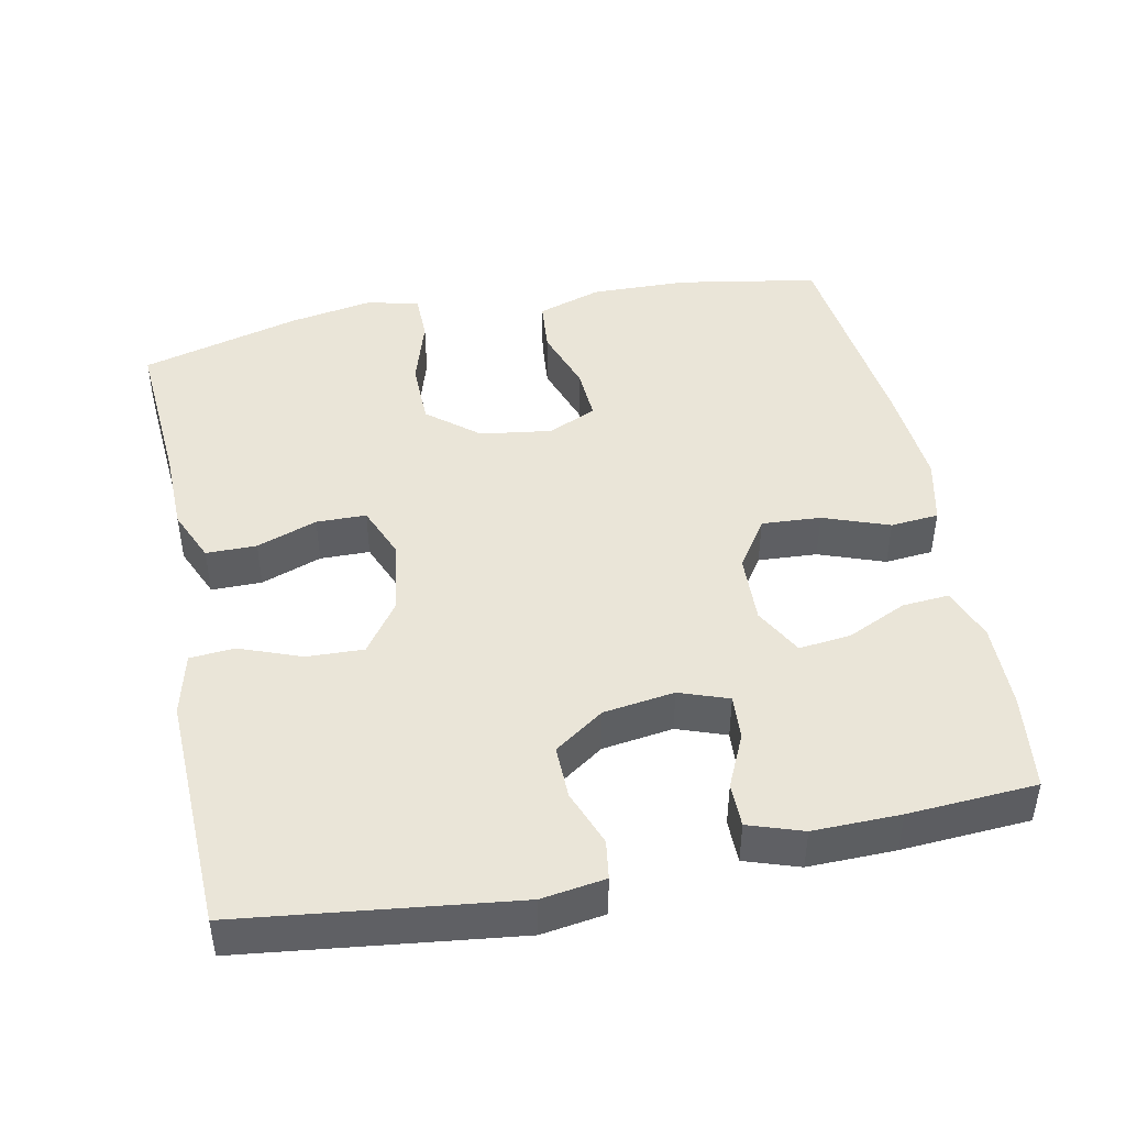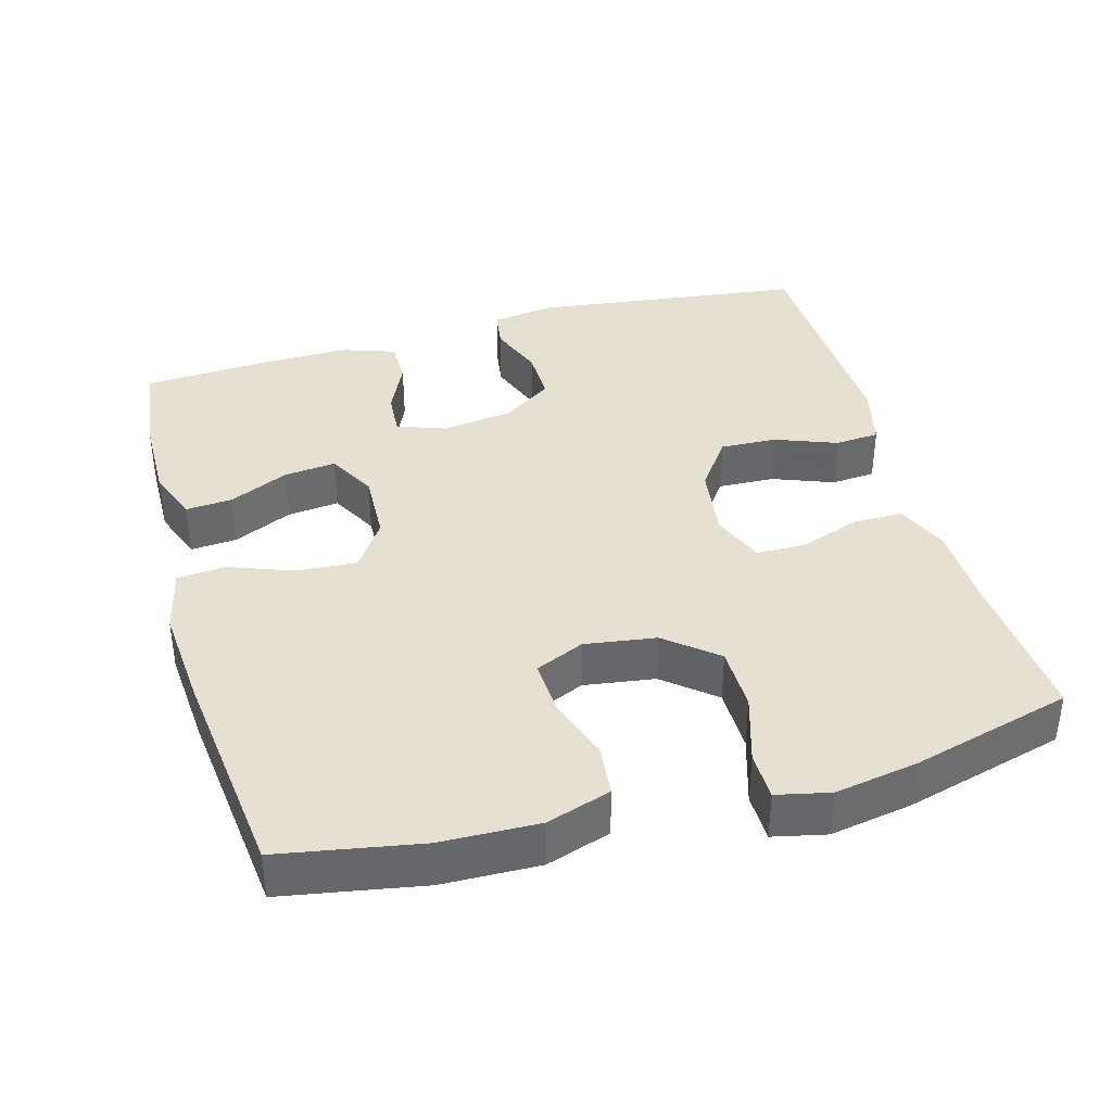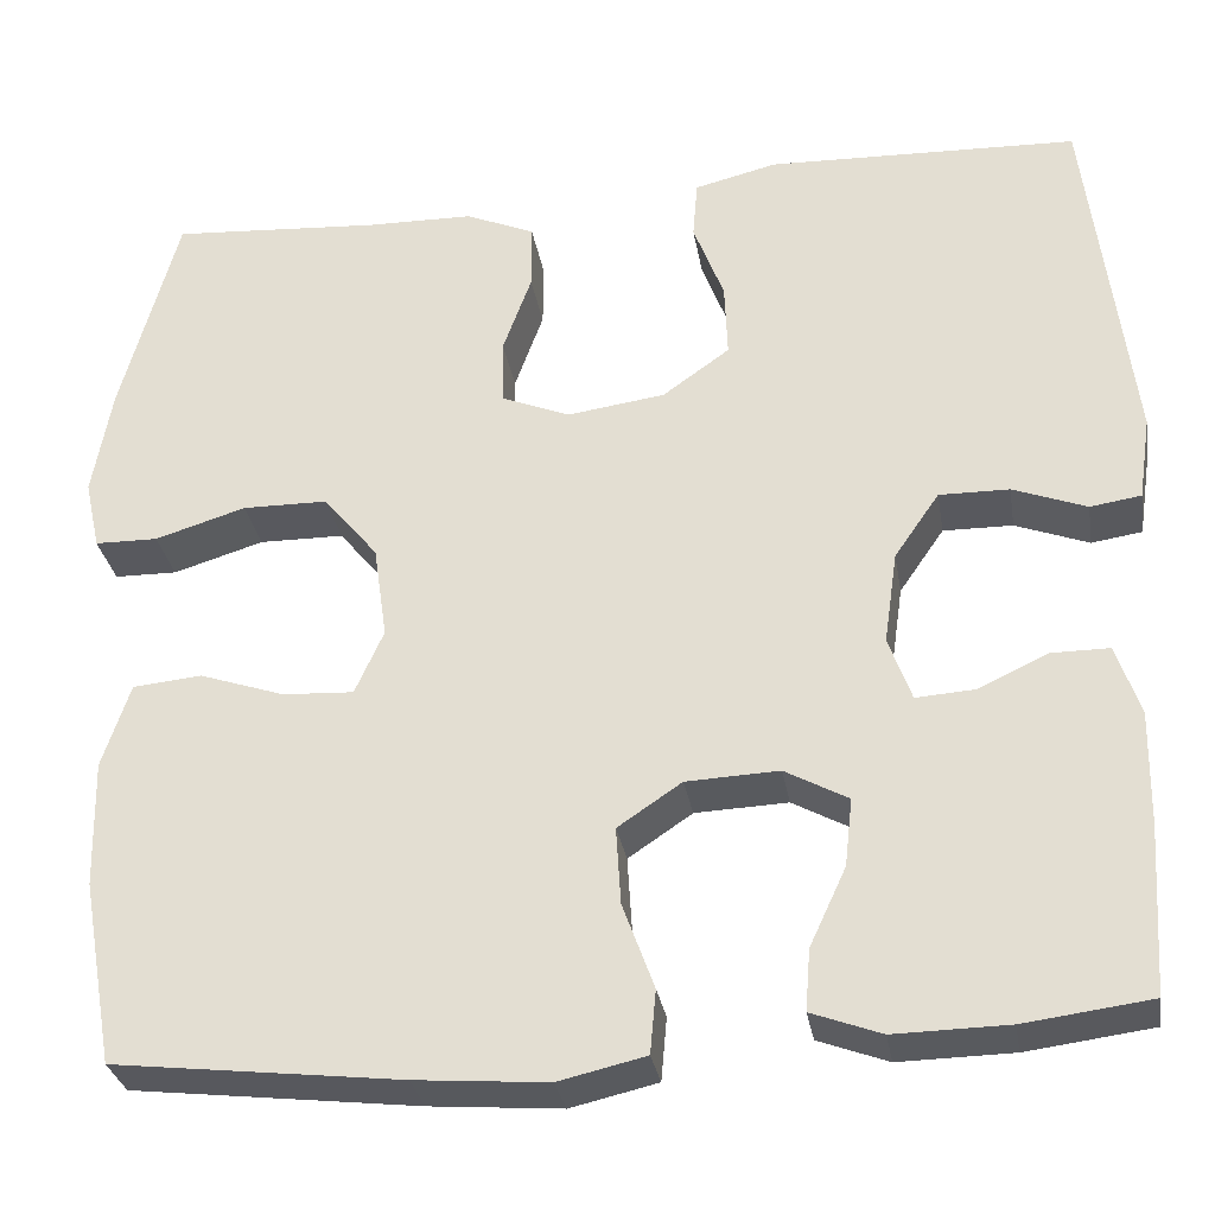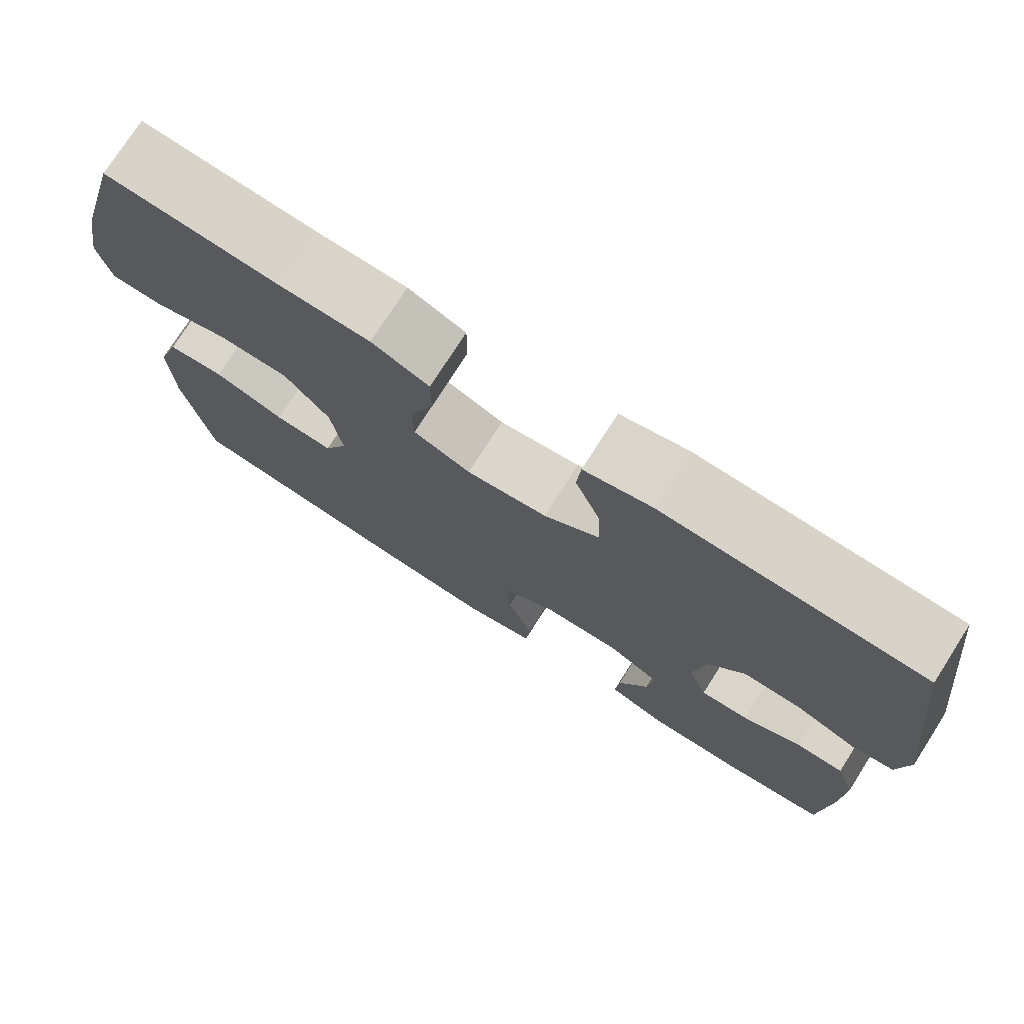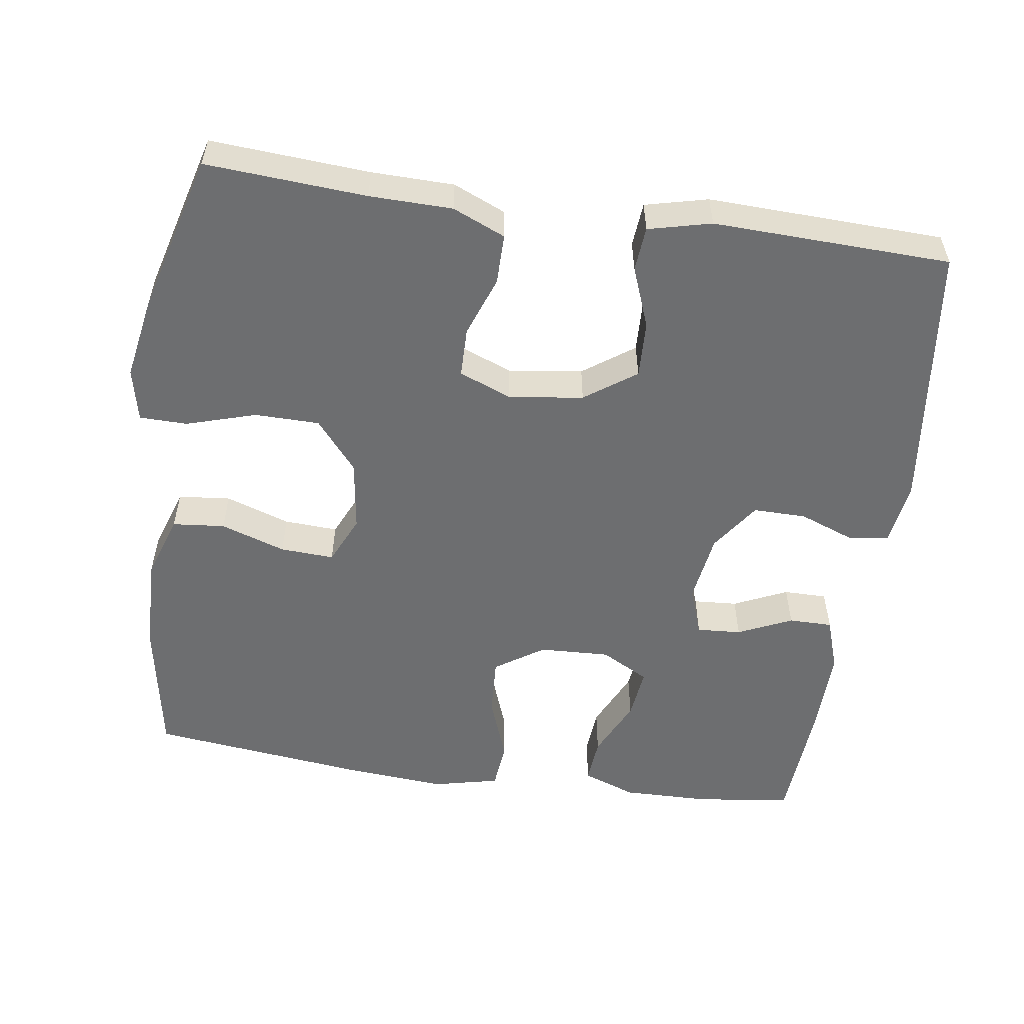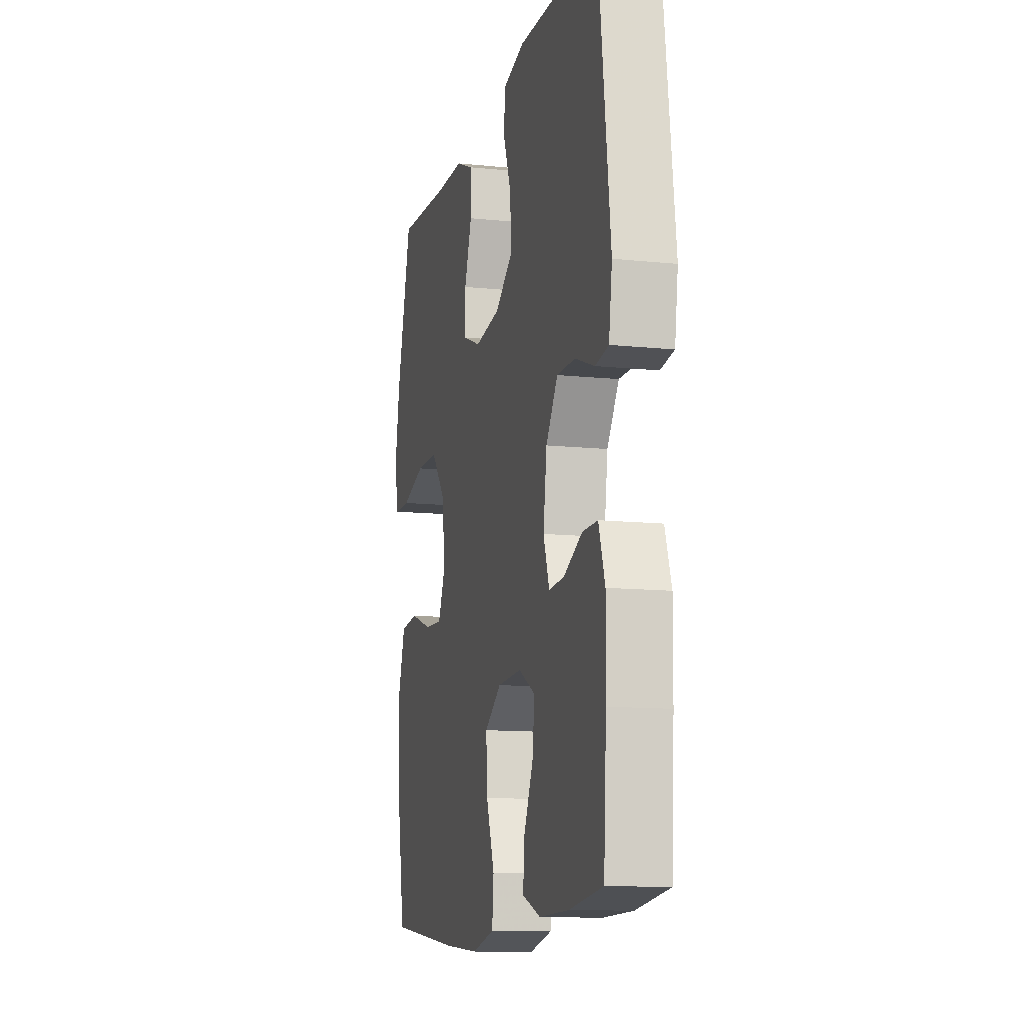
<metadata>
{"format":"obj","ext":"obj","renderer":"f3d","projection":"perspective","resolution":1024,"background":"white","views":[{"elev":45.2,"azim":78.5,"up":"+Y"},{"elev":38.3,"azim":-105.5,"up":"+Y"},{"elev":-30.4,"azim":9.4,"up":"+Z"},{"elev":75.5,"azim":32.6,"up":"+Z"},{"elev":-54.3,"azim":-8.3,"up":"+Y"},{"elev":-12.0,"azim":76.1,"up":"+Z"}]}
</metadata>
<code>
v 0.5 0.07 -0.5
v 0.368 0.07 -0.517
v 0.249 0.07 -0.519
v 0.176 0.07 -0.492
v 0.181 0.07 -0.428
v 0.219 0.07 -0.346
v 0.227 0.07 -0.275
v 0.161 0.07 -0.239
v 0.064 0.07 -0.243
v -0.003 0.07 -0.288
v 0.002 0.07 -0.369
v 0.035 0.07 -0.459
v 0.029 0.07 -0.525
v -0.062 0.07 -0.546
v -0.2 0.07 -0.535
v -0.5 0.07 -0.5
v -0.534 0.07 -0.307
v -0.537 0.07 -0.174
v -0.508 0.07 -0.086
v -0.436 0.07 -0.079
v -0.347 0.07 -0.109
v -0.273 0.07 -0.113
v -0.243 0.07 -0.046
v -0.257 0.07 0.052
v -0.314 0.07 0.121
v -0.403 0.07 0.122
v -0.498 0.07 0.093
v -0.564 0.07 0.094
v -0.58 0.07 0.167
v -0.56 0.07 0.28
v -0.5 0.07 0.5
v -0.281 0.07 0.485
v -0.168 0.07 0.483
v -0.096 0.07 0.452
v -0.096 0.07 0.383
v -0.126 0.07 0.3
v -0.125 0.07 0.232
v -0.053 0.07 0.203
v 0.049 0.07 0.217
v 0.119 0.07 0.267
v 0.116 0.07 0.345
v 0.084 0.07 0.429
v 0.089 0.07 0.49
v 0.175 0.07 0.511
v 0.5 0.07 0.5
v 0.546 0.07 0.127
v 0.533 0.07 0.04
v 0.48 0.07 0.032
v 0.403 0.07 0.061
v 0.33 0.07 0.062
v 0.283 0.07 -0.006
v 0.269 0.07 -0.103
v 0.293 0.07 -0.17
v 0.354 0.07 -0.166
v 0.428 0.07 -0.132
v 0.488 0.07 -0.132
v 0.513 0.07 -0.206
v 0.511 0.07 -0.325
v 0.5 0 -0.5
v 0.368 0 -0.517
v 0.249 0 -0.519
v 0.176 0 -0.492
v 0.181 0 -0.428
v 0.219 0 -0.346
v 0.227 0 -0.275
v 0.161 0 -0.239
v 0.064 0 -0.243
v -0.003 0 -0.288
v 0.002 0 -0.369
v 0.035 0 -0.459
v 0.029 0 -0.525
v -0.062 0 -0.546
v -0.2 0 -0.535
v -0.5 0 -0.5
v -0.534 0 -0.307
v -0.537 0 -0.174
v -0.508 0 -0.086
v -0.436 0 -0.079
v -0.347 0 -0.109
v -0.273 0 -0.113
v -0.243 0 -0.046
v -0.257 0 0.052
v -0.314 0 0.121
v -0.403 0 0.122
v -0.498 0 0.093
v -0.564 0 0.094
v -0.58 0 0.167
v -0.56 0 0.28
v -0.5 0 0.5
v -0.281 0 0.485
v -0.168 0 0.483
v -0.096 0 0.452
v -0.096 0 0.383
v -0.126 0 0.3
v -0.125 0 0.232
v -0.053 0 0.203
v 0.049 0 0.217
v 0.119 0 0.267
v 0.116 0 0.345
v 0.084 0 0.429
v 0.089 0 0.49
v 0.175 0 0.511
v 0.5 0 0.5
v 0.546 0 0.127
v 0.533 0 0.04
v 0.48 0 0.032
v 0.403 0 0.061
v 0.33 0 0.062
v 0.283 0 -0.006
v 0.269 0 -0.103
v 0.293 0 -0.17
v 0.354 0 -0.166
v 0.428 0 -0.132
v 0.488 0 -0.132
v 0.513 0 -0.206
v 0.511 0 -0.325
f 4 5 6
f 3 4 6
f 2 3 6
f 1 2 6
f 58 1 6
f 57 58 6
f 56 57 6
f 55 56 6
f 54 55 6
f 53 54 6 7
f 52 53 7 8
f 51 52 8 9
f 50 51 9 10
f 47 48 49
f 46 47 49
f 45 46 49
f 44 45 49
f 43 44 49
f 42 43 49
f 41 42 49
f 40 41 49 50
f 39 40 50 10
f 34 35 36
f 33 34 36
f 32 33 36
f 32 36 37
f 31 32 37
f 30 31 37
f 29 30 37
f 28 29 37
f 27 28 37
f 26 27 37
f 25 26 37 38
f 19 20 21
f 18 19 21
f 17 18 21
f 16 17 21
f 15 16 21
f 14 15 21
f 13 14 21
f 12 13 21
f 11 12 21
f 10 11 21 22
f 39 10 22 23
f 24 25 38 39
f 23 24 39
f 64 63 62
f 64 62 61
f 64 61 60
f 64 60 59
f 64 59 116
f 64 116 115
f 64 115 114
f 64 114 113
f 64 113 112
f 65 64 112 111
f 66 65 111 110
f 67 66 110 109
f 68 67 109 108
f 107 106 105
f 107 105 104
f 107 104 103
f 107 103 102
f 107 102 101
f 107 101 100
f 107 100 99
f 108 107 99 98
f 68 108 98 97
f 94 93 92
f 94 92 91
f 94 91 90
f 95 94 90
f 95 90 89
f 95 89 88
f 95 88 87
f 95 87 86
f 95 86 85
f 95 85 84
f 96 95 84 83
f 79 78 77
f 79 77 76
f 79 76 75
f 79 75 74
f 79 74 73
f 79 73 72
f 79 72 71
f 79 71 70
f 79 70 69
f 80 79 69 68
f 81 80 68 97
f 97 96 83 82
f 97 82 81
f 1 59 60 2
f 2 60 61 3
f 3 61 62 4
f 4 62 63 5
f 5 63 64 6
f 6 64 65 7
f 7 65 66 8
f 8 66 67 9
f 9 67 68 10
f 10 68 69 11
f 11 69 70 12
f 12 70 71 13
f 13 71 72 14
f 14 72 73 15
f 15 73 74 16
f 16 74 75 17
f 17 75 76 18
f 18 76 77 19
f 19 77 78 20
f 20 78 79 21
f 21 79 80 22
f 22 80 81 23
f 23 81 82 24
f 24 82 83 25
f 25 83 84 26
f 26 84 85 27
f 27 85 86 28
f 28 86 87 29
f 29 87 88 30
f 30 88 89 31
f 31 89 90 32
f 32 90 91 33
f 33 91 92 34
f 34 92 93 35
f 35 93 94 36
f 36 94 95 37
f 37 95 96 38
f 38 96 97 39
f 39 97 98 40
f 40 98 99 41
f 41 99 100 42
f 42 100 101 43
f 43 101 102 44
f 44 102 103 45
f 45 103 104 46
f 46 104 105 47
f 47 105 106 48
f 48 106 107 49
f 49 107 108 50
f 50 108 109 51
f 51 109 110 52
f 52 110 111 53
f 53 111 112 54
f 54 112 113 55
f 55 113 114 56
f 56 114 115 57
f 57 115 116 58
f 58 116 59 1

</code>
